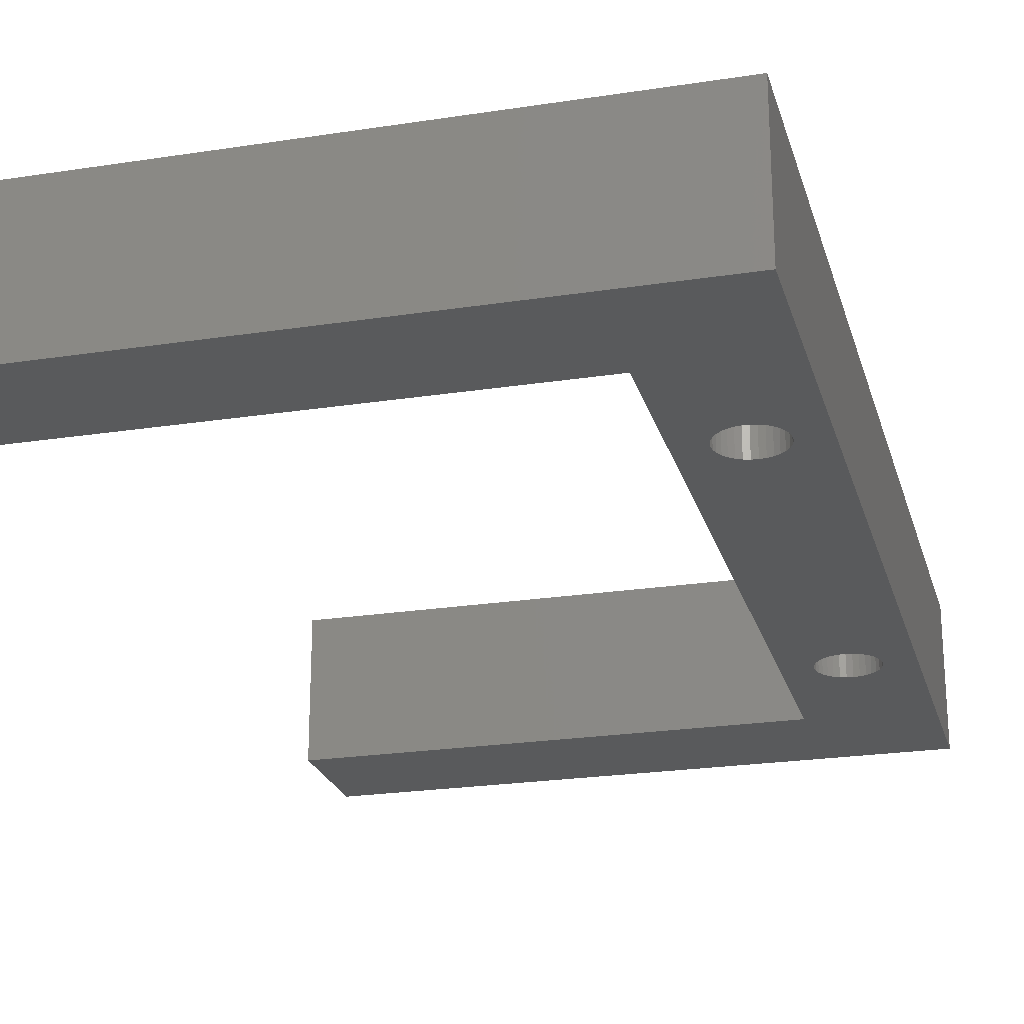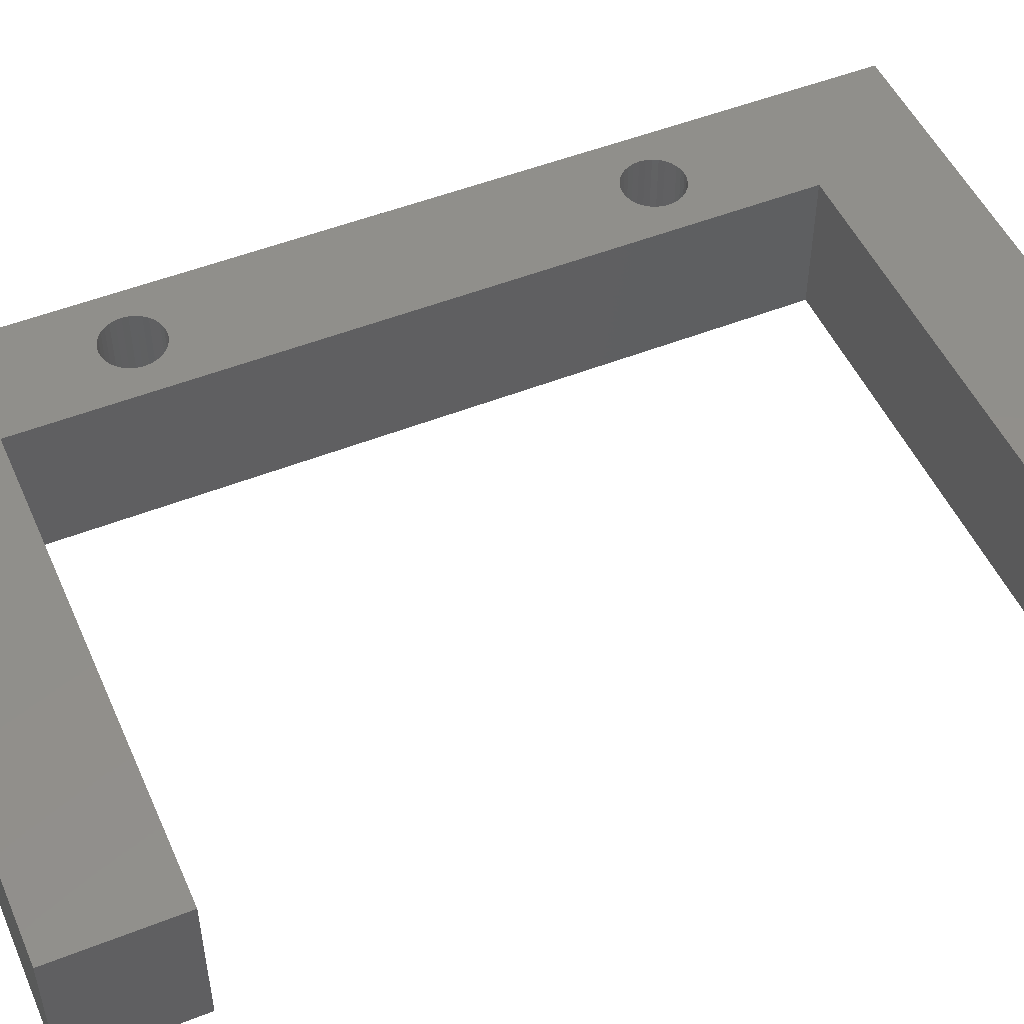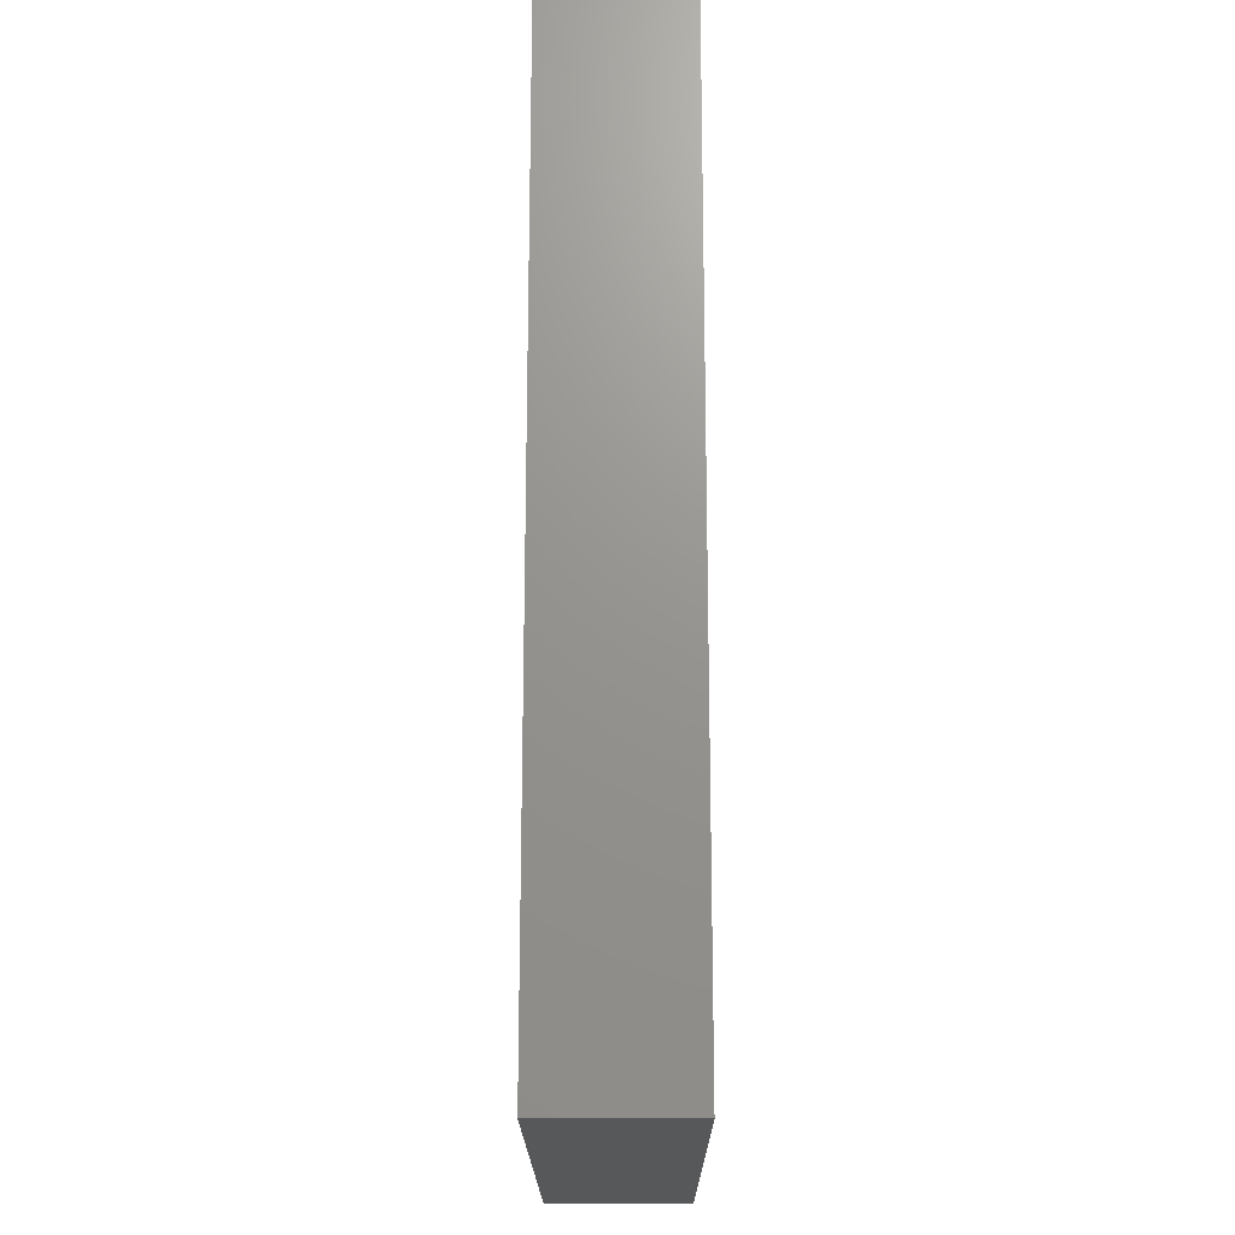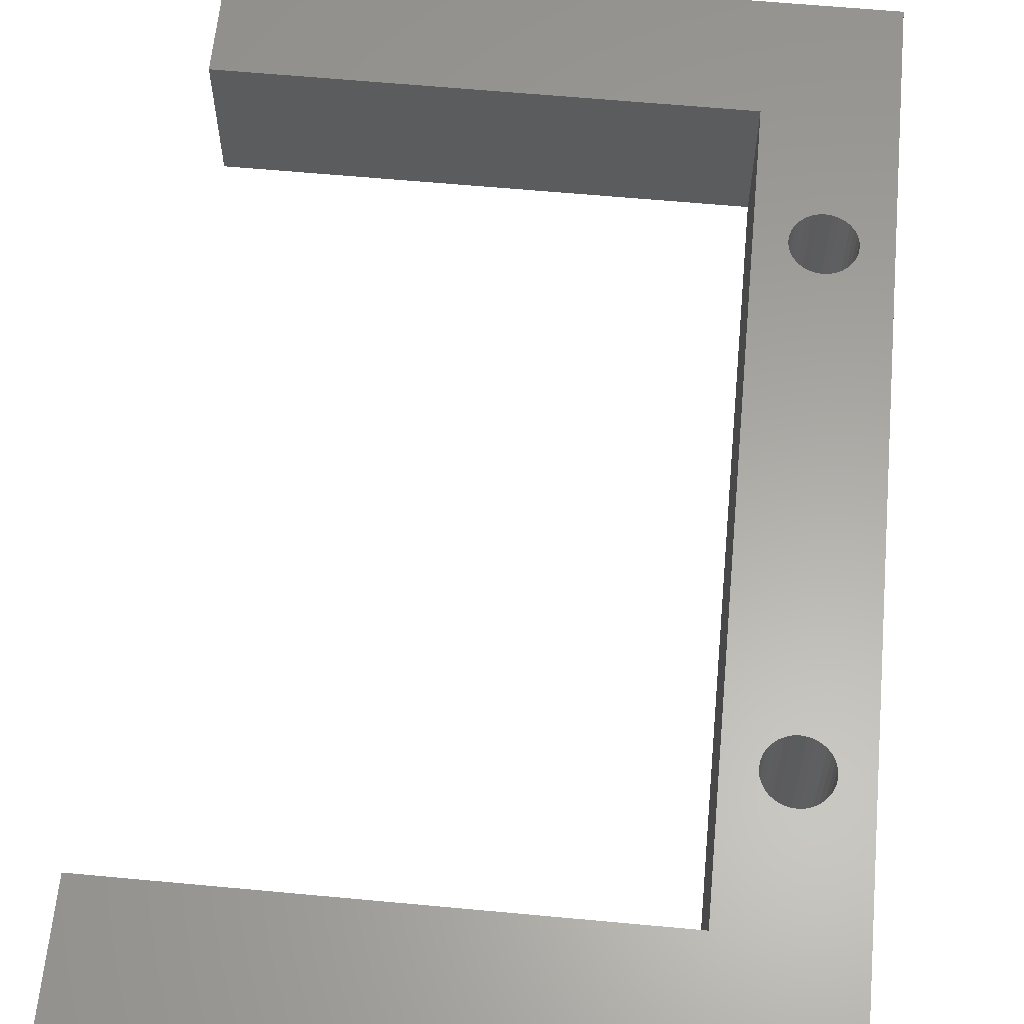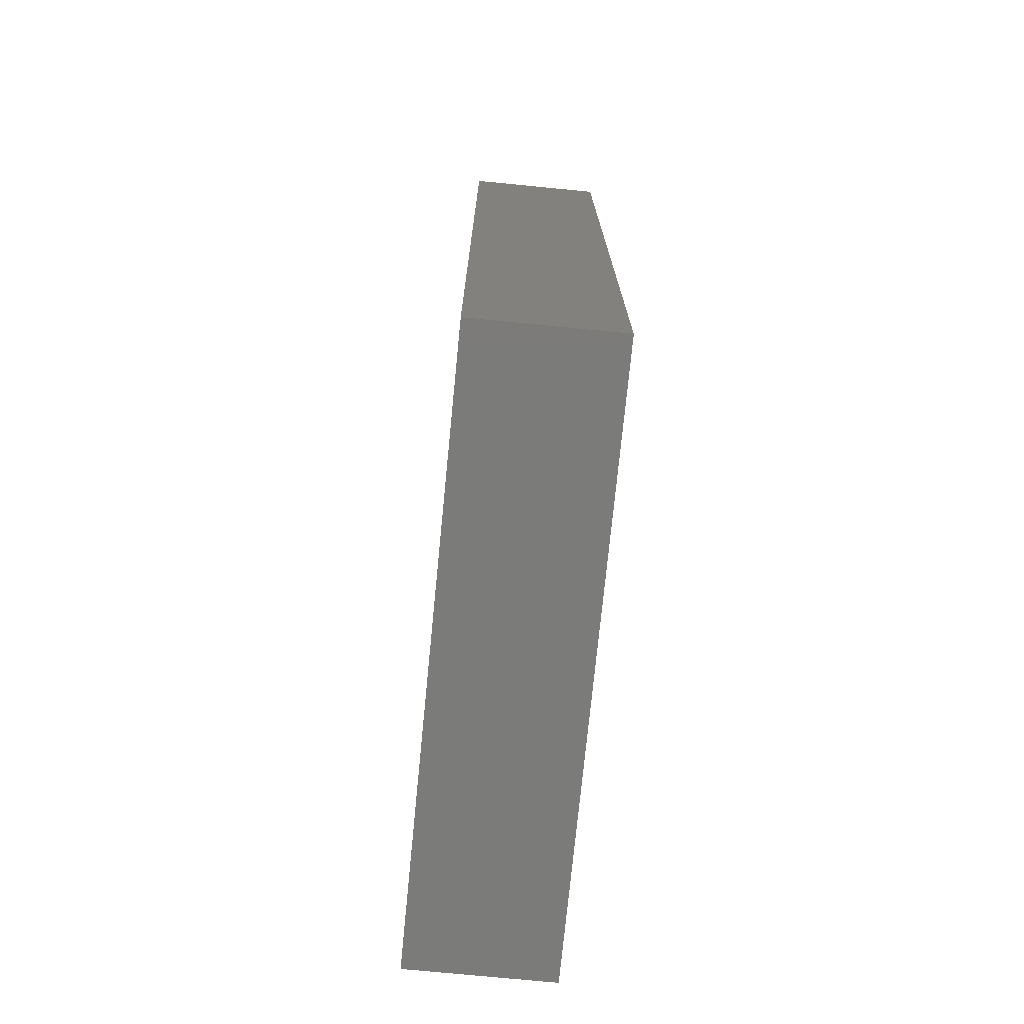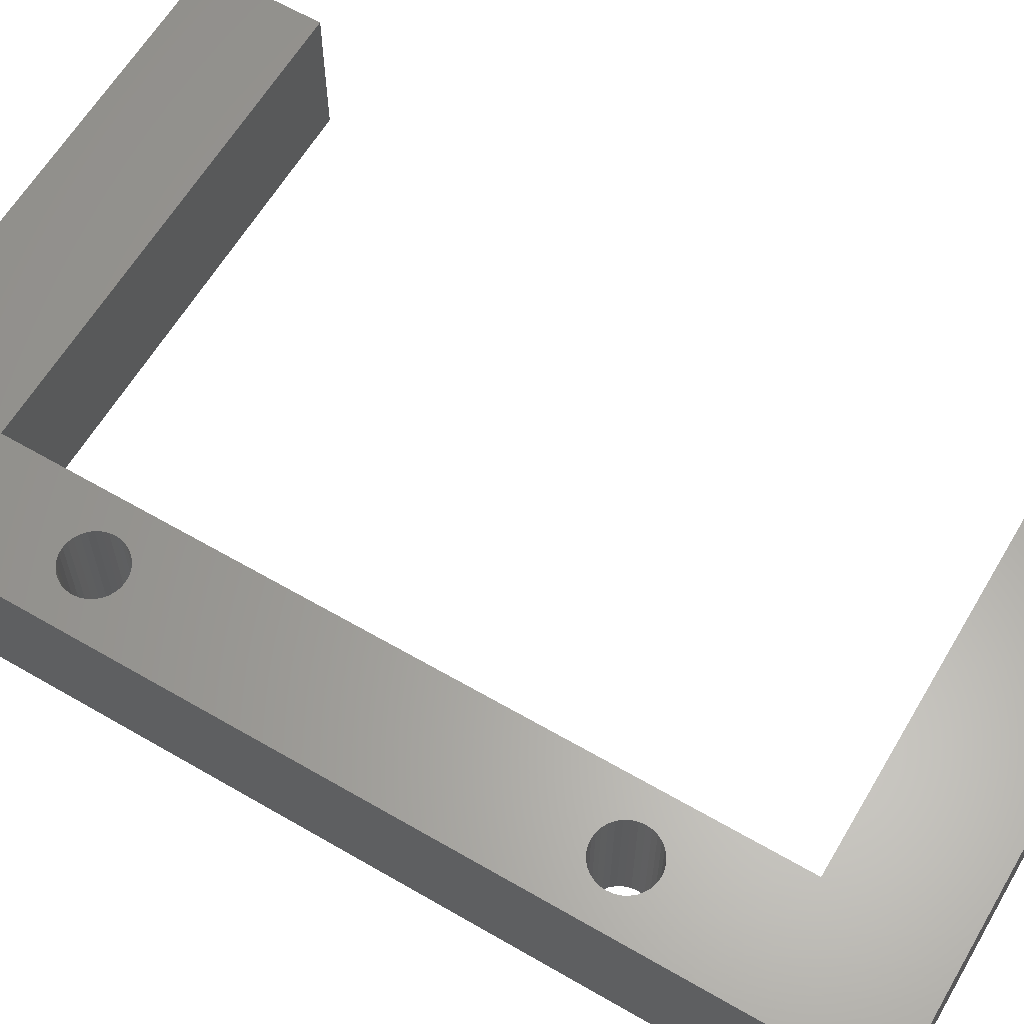
<metadata>
{"format":"stl","ext":"stl","renderer":"f3d","projection":"perspective","resolution":1024,"background":"white","views":[{"elev":-23.3,"azim":-165.3,"up":"+Z"},{"elev":50.2,"azim":66.5,"up":"+Z"},{"elev":-19.2,"azim":-89.8,"up":"+Y"},{"elev":61.7,"azim":-174.6,"up":"+Z"},{"elev":-74.3,"azim":-95.6,"up":"+Y"},{"elev":62.2,"azim":-59.5,"up":"+Z"}]}
</metadata>
<code>
# stl→obj: 144 verts, 292 faces
v -12.5 -20.5 -3
v -12.5 20.5 3
v -12.5 20.5 -3
v -12.5 -20.5 3
v -8.774 -9.756 3
v -7.5 -15.5 3
v -8.774 9.756 3
v -8.75 -10 3
v -8.845 9.522 3
v -8.845 -9.522 3
v -8.961 9.306 3
v -8.961 -9.306 3
v -9.116 9.116 3
v -9.116 -9.116 3
v -9.306 8.961 3
v -9.306 -8.961 3
v -9.522 8.845 3
v -9.522 -8.845 3
v -9.756 8.774 3
v -9.756 -8.774 3
v -10 8.75 3
v -10 -8.75 3
v -10.24 8.774 3
v -10.24 -8.774 3
v -10.48 8.845 3
v -10.48 -8.845 3
v -10.69 8.961 3
v -10.69 -8.961 3
v -10.88 9.116 3
v -10.88 -9.116 3
v -11.04 9.306 3
v -11.04 -9.306 3
v -11.15 9.522 3
v -11.15 -9.522 3
v -11.23 9.756 3
v -11.23 -9.756 3
v -11.25 10 3
v -11.25 -10 3
v 12.5 20.5 3
v -7.5 15.5 3
v 12.5 15.5 3
v -8.75 10 3
v -8.774 10.24 3
v -8.845 10.48 3
v -8.961 10.69 3
v -9.116 10.88 3
v -9.306 11.04 3
v -9.522 11.15 3
v -9.756 11.23 3
v -10 11.25 3
v -10.24 11.23 3
v -10.48 11.15 3
v -10.69 11.04 3
v -10.88 10.88 3
v -11.23 10.24 3
v -11.15 10.48 3
v -11.04 10.69 3
v 12.5 -20.5 3
v 12.5 -15.5 3
v -8.774 -10.24 3
v -8.845 -10.48 3
v -8.961 -10.69 3
v -9.116 -10.88 3
v -9.306 -11.04 3
v -9.522 -11.15 3
v -9.756 -11.23 3
v -10 -11.25 3
v -10.24 -11.23 3
v -10.48 -11.15 3
v -10.69 -11.04 3
v -10.88 -10.88 3
v -11.04 -10.69 3
v -11.15 -10.48 3
v -11.23 -10.24 3
v 12.5 -15.5 -3
v 12.5 -20.5 -3
v 12.5 20.5 -3
v 12.5 15.5 -3
v -8.774 9.756 -3
v -7.5 15.5 -3
v -8.774 -9.756 -3
v -8.75 10 -3
v -8.845 -9.522 -3
v -8.845 9.522 -3
v -8.961 -9.306 -3
v -8.961 9.306 -3
v -9.116 -9.116 -3
v -9.116 9.116 -3
v -9.306 -8.961 -3
v -9.306 8.961 -3
v -9.522 -8.845 -3
v -9.522 8.845 -3
v -9.756 -8.774 -3
v -9.756 8.774 -3
v -10 -8.75 -3
v -10 8.75 -3
v -10.24 -8.774 -3
v -10.24 8.774 -3
v -10.48 -8.845 -3
v -10.48 8.845 -3
v -10.69 -8.961 -3
v -10.69 8.961 -3
v -10.88 -9.116 -3
v -10.88 9.116 -3
v -11.04 -9.306 -3
v -11.04 9.306 -3
v -11.15 -9.522 -3
v -11.15 9.522 -3
v -11.23 -9.756 -3
v -11.23 9.756 -3
v -11.25 -10 -3
v -11.25 10 -3
v -7.5 -15.5 -3
v -8.75 -10 -3
v -8.774 -10.24 -3
v -8.845 -10.48 -3
v -8.961 -10.69 -3
v -9.116 -10.88 -3
v -9.306 -11.04 -3
v -9.522 -11.15 -3
v -9.756 -11.23 -3
v -10 -11.25 -3
v -10.24 -11.23 -3
v -10.48 -11.15 -3
v -10.69 -11.04 -3
v -10.88 -10.88 -3
v -11.23 -10.24 -3
v -11.15 -10.48 -3
v -11.04 -10.69 -3
v -8.774 10.24 -3
v -8.845 10.48 -3
v -8.961 10.69 -3
v -9.116 10.88 -3
v -9.306 11.04 -3
v -9.522 11.15 -3
v -9.756 11.23 -3
v -10 11.25 -3
v -10.24 11.23 -3
v -10.48 11.15 -3
v -10.69 11.04 -3
v -10.88 10.88 -3
v -11.04 10.69 -3
v -11.15 10.48 -3
v -11.23 10.24 -3
f 1 2 3
f 2 1 4
f 5 6 7
f 6 5 8
f 9 5 7
f 9 10 5
f 11 10 9
f 11 12 10
f 13 12 11
f 13 14 12
f 15 14 13
f 15 16 14
f 17 16 15
f 17 18 16
f 19 18 17
f 19 20 18
f 21 20 19
f 21 22 20
f 23 22 21
f 23 24 22
f 25 24 23
f 25 26 24
f 27 26 25
f 27 28 26
f 29 28 27
f 29 30 28
f 31 30 29
f 31 32 30
f 33 32 31
f 33 34 32
f 35 34 33
f 35 36 34
f 37 36 35
f 36 37 38
f 39 40 41
f 7 40 42
f 40 43 42
f 40 44 43
f 40 45 44
f 40 46 45
f 40 47 46
f 40 48 47
f 40 49 48
f 40 50 49
f 40 51 50
f 40 52 51
f 2 52 40
f 52 2 53
f 53 2 54
f 37 2 38
f 55 2 37
f 56 2 55
f 57 2 56
f 54 2 57
f 2 40 39
f 6 58 59
f 40 7 6
f 60 6 8
f 61 6 60
f 62 6 61
f 63 6 62
f 64 6 63
f 65 6 64
f 66 6 65
f 67 6 66
f 68 6 67
f 69 6 68
f 4 69 70
f 4 70 71
f 4 71 72
f 6 4 58
f 69 4 6
f 73 4 72
f 74 4 73
f 38 4 74
f 4 38 2
f 58 75 59
f 75 58 76
f 41 77 39
f 77 41 78
f 77 2 39
f 2 77 3
f 79 80 81
f 80 79 82
f 83 79 81
f 83 84 79
f 85 84 83
f 85 86 84
f 87 86 85
f 87 88 86
f 89 88 87
f 89 90 88
f 91 90 89
f 91 92 90
f 93 92 91
f 93 94 92
f 95 94 93
f 95 96 94
f 97 96 95
f 97 98 96
f 99 98 97
f 99 100 98
f 101 100 99
f 101 102 100
f 103 102 101
f 103 104 102
f 105 104 103
f 105 106 104
f 107 106 105
f 107 108 106
f 109 108 107
f 109 110 108
f 111 110 109
f 110 111 112
f 76 113 75
f 81 113 114
f 113 115 114
f 113 116 115
f 113 117 116
f 113 118 117
f 113 119 118
f 113 120 119
f 113 121 120
f 113 122 121
f 113 123 122
f 113 124 123
f 1 124 113
f 124 1 125
f 125 1 126
f 111 1 112
f 127 1 111
f 128 1 127
f 129 1 128
f 126 1 129
f 1 113 76
f 80 77 78
f 113 81 80
f 130 80 82
f 131 80 130
f 132 80 131
f 133 80 132
f 134 80 133
f 135 80 134
f 136 80 135
f 137 80 136
f 138 80 137
f 139 80 138
f 3 139 140
f 3 140 141
f 3 141 142
f 80 3 77
f 139 3 80
f 143 3 142
f 144 3 143
f 112 3 144
f 3 112 1
f 1 58 4
f 58 1 76
f 6 80 40
f 80 6 113
f 80 41 40
f 41 80 78
f 75 6 59
f 6 75 113
f 82 43 130
f 43 82 42
f 37 144 55
f 144 37 112
f 137 49 50
f 49 137 136
f 94 21 19
f 21 94 96
f 132 46 133
f 46 132 45
f 130 44 131
f 44 130 43
f 141 53 54
f 53 141 140
f 139 51 52
f 51 139 138
f 86 9 84
f 9 86 11
f 131 45 132
f 45 131 44
f 135 47 48
f 47 135 134
f 136 48 49
f 48 136 135
f 134 46 47
f 46 134 133
f 56 142 57
f 142 56 143
f 57 141 54
f 141 57 142
f 55 143 56
f 143 55 144
f 140 52 53
f 52 140 139
f 138 50 51
f 50 138 137
f 92 19 17
f 19 92 94
f 88 15 13
f 15 88 90
f 88 11 86
f 11 88 13
f 84 7 79
f 7 84 9
f 79 42 82
f 42 79 7
f 102 29 27
f 29 102 104
f 31 108 33
f 108 31 106
f 29 106 31
f 106 29 104
f 35 112 37
f 112 35 110
f 90 17 15
f 17 90 92
f 98 25 23
f 25 98 100
f 33 110 35
f 110 33 108
f 96 23 21
f 23 96 98
f 100 27 25
f 27 100 102
f 114 5 81
f 5 114 8
f 38 109 36
f 109 38 111
f 97 22 24
f 22 97 95
f 89 14 16
f 14 89 87
f 103 28 30
f 28 103 101
f 99 24 26
f 24 99 97
f 118 64 63
f 64 118 119
f 83 12 85
f 12 83 10
f 81 10 83
f 10 81 5
f 85 14 87
f 14 85 12
f 93 18 20
f 18 93 91
f 95 20 22
f 20 95 93
f 91 16 18
f 16 91 89
f 34 105 32
f 105 34 107
f 32 103 30
f 103 32 105
f 36 107 34
f 107 36 109
f 101 26 28
f 26 101 99
f 121 67 66
f 67 121 122
f 119 65 64
f 65 119 120
f 125 71 70
f 71 125 126
f 123 69 68
f 69 123 124
f 72 128 73
f 128 72 129
f 74 111 38
f 111 74 127
f 120 66 65
f 66 120 121
f 117 61 116
f 61 117 62
f 118 62 117
f 62 118 63
f 116 60 115
f 60 116 61
f 124 70 69
f 70 124 125
f 122 68 67
f 68 122 123
f 71 129 72
f 129 71 126
f 73 127 74
f 127 73 128
f 115 8 114
f 8 115 60

</code>
